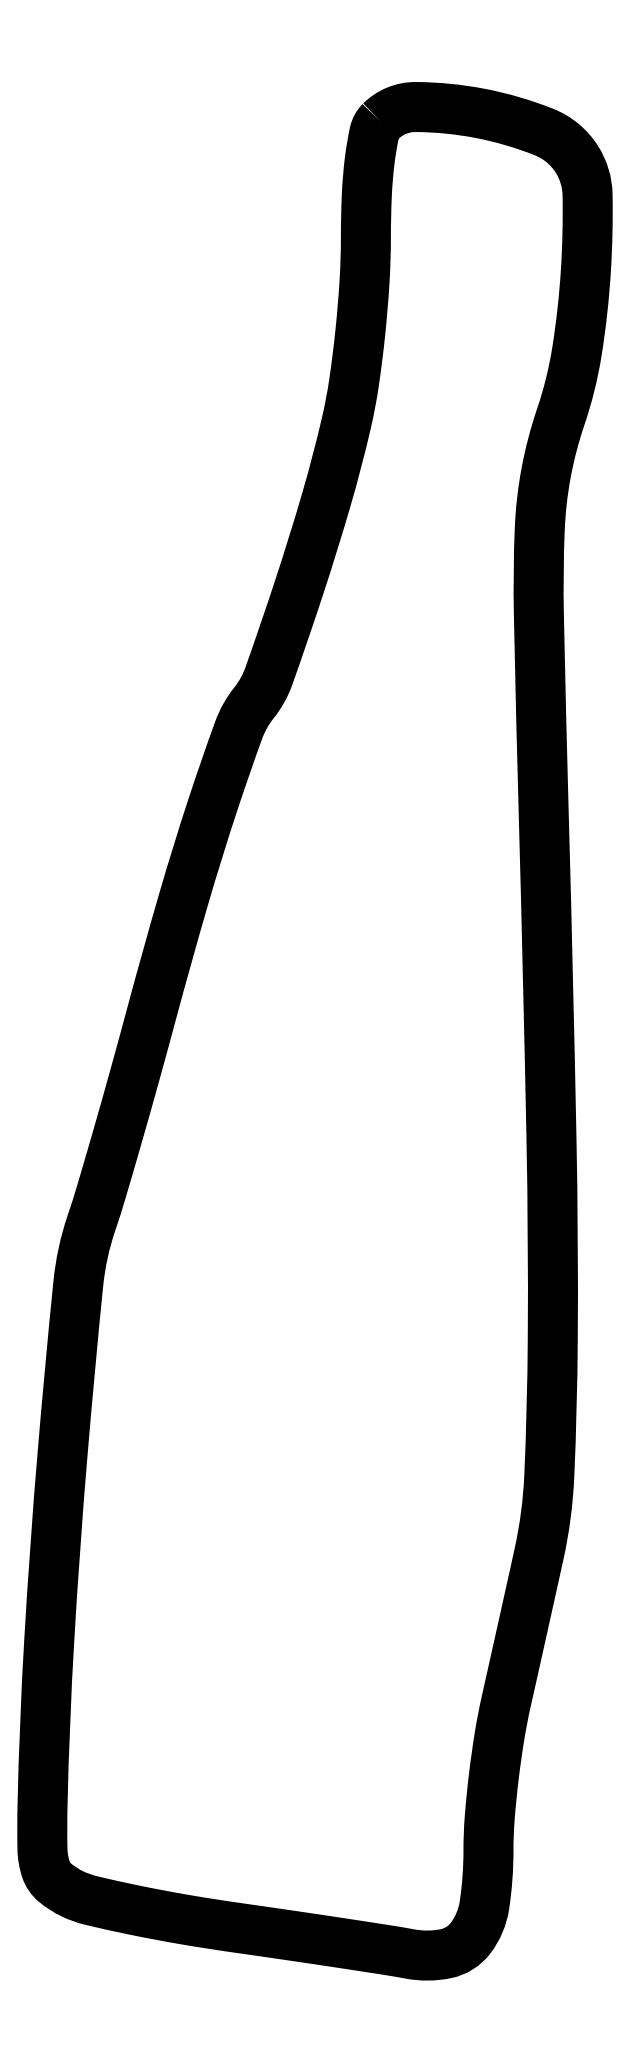
<metadata>
{"format":"dxf","ext":"dxf","renderer":"ezdxf+matplotlib","layout":"modelspace","background":"white","min_lineweight":24,"dpi":150}
</metadata>
<code>
0
SECTION
2
ENTITIES
0
POLYLINE
8
0
66
1
70
1
0
VERTEX
8
0
10
28.2
20
149.8
42
0.1446
0
VERTEX
8
0
10
27.69
20
148.9
42
0.02116
0
VERTEX
8
0
10
27.32
20
146.7
42
0.02041
0
VERTEX
8
0
10
27.08
20
143.9
42
0.01121
0
VERTEX
8
0
10
27
20
140.4
42
-0.01558
0
VERTEX
8
0
10
26.89
20
136.7
42
-0.0104
0
VERTEX
8
0
10
26.54
20
132.5
42
-0.01047
0
VERTEX
8
0
10
26.03
20
128.5
42
-0.02016
0
VERTEX
8
0
10
25.43
20
125.3
42
-0.01435
0
VERTEX
8
0
10
23.78
20
119
42
-0.008675
0
VERTEX
8
0
10
21.47
20
111.6
42
-0.005384
0
VERTEX
8
0
10
19.09
20
104.6
42
-0.08333
0
VERTEX
8
0
10
17.87
20
102.4
42
0.08137
0
VERTEX
8
0
10
16.62
20
100.2
42
0.007454
0
VERTEX
8
0
10
14.54
20
94.12
42
0.008797
0
VERTEX
8
0
10
12.14
20
86.39
42
0.005082
0
VERTEX
8
0
10
9.514
20
77
42
-0.002124
0
VERTEX
8
0
10
8.116
20
71.88
42
-0.002213
0
VERTEX
8
0
10
6.693
20
66.85
42
-0.002127
0
VERTEX
8
0
10
5.425
20
62.51
42
-0.009691
0
VERTEX
8
0
10
4.628
20
60
42
0.05677
0
VERTEX
8
0
10
3.553
20
55.05
42
0.004107
0
VERTEX
8
0
10
2.263
20
41.08
42
0.006313
0
VERTEX
8
0
10
1.186
20
25.98
42
0.008923
0
VERTEX
8
0
10
0.6371
20
12.52
42
0.01043
0
VERTEX
8
0
10
0.6297
20
8.956
42
0.0763
0
VERTEX
8
0
10
0.9194
20
7.279
42
0.138
0
VERTEX
8
0
10
1.638
20
6.224
42
0.06255
0
VERTEX
8
0
10
3.054
20
5.309
42
0.05393
0
VERTEX
8
0
10
4.645
20
4.744
42
0.007468
0
VERTEX
8
0
10
8.073
20
3.983
42
0.008485
0
VERTEX
8
0
10
12.18
20
3.21
42
0.007098
0
VERTEX
8
0
10
16.55
20
2.524
42
-0.001108
0
VERTEX
8
0
10
20.97
20
1.887
42
-0.001268
0
VERTEX
8
0
10
25.19
20
1.258
42
-0.001143
0
VERTEX
8
0
10
28.77
20
0.7065
42
-0.007219
0
VERTEX
8
0
10
30.59
20
0.3952
42
0.09736
0
VERTEX
8
0
10
33.54
20
0.425
42
0.1811
0
VERTEX
8
0
10
35.53
20
1.682
42
0.1258
0
VERTEX
8
0
10
36.66
20
4.363
42
0.03767
0
VERTEX
8
0
10
36.99
20
8.821
42
-0.01974
0
VERTEX
8
0
10
37.09
20
11.46
42
-0.01029
0
VERTEX
8
0
10
37.41
20
14.74
42
-0.01022
0
VERTEX
8
0
10
37.88
20
18.1
42
-0.01537
0
VERTEX
8
0
10
38.44
20
21
42
0.000298
0
VERTEX
8
0
10
39.09
20
23.89
42
0.000198
0
VERTEX
8
0
10
39.83
20
27.21
42
0.000199
0
VERTEX
8
0
10
40.55
20
30.43
42
0.000388
0
VERTEX
8
0
10
41.11
20
33
42
0.04322
0
VERTEX
8
0
10
41.95
20
39.38
42
0.009267
0
VERTEX
8
0
10
42.23
20
50.55
42
0.006686
0
VERTEX
8
0
10
42.13
20
66.98
42
0.001903
0
VERTEX
8
0
10
41.52
20
92.5
42
-0.00157
0
VERTEX
8
0
10
41.11
20
109.5
42
-0.01561
0
VERTEX
8
0
10
41.18
20
116.6
42
-0.03616
0
VERTEX
8
0
10
41.7
20
121.2
42
-0.03544
0
VERTEX
8
0
10
42.89
20
125.7
42
0.04236
0
VERTEX
8
0
10
44.2
20
131
42
0.02393
0
VERTEX
8
0
10
44.93
20
137.6
42
0.0202
0
VERTEX
8
0
10
45.07
20
143.8
42
0.1378
0
VERTEX
8
0
10
44.2
20
146.7
42
0.158
0
VERTEX
8
0
10
41.51
20
148.9
42
0.04682
0
VERTEX
8
0
10
36.33
20
150.5
42
0.04624
0
VERTEX
8
0
10
31.05
20
151
42
0.2004
0
SEQEND
0
ENDSEC
0
EOF

</code>
